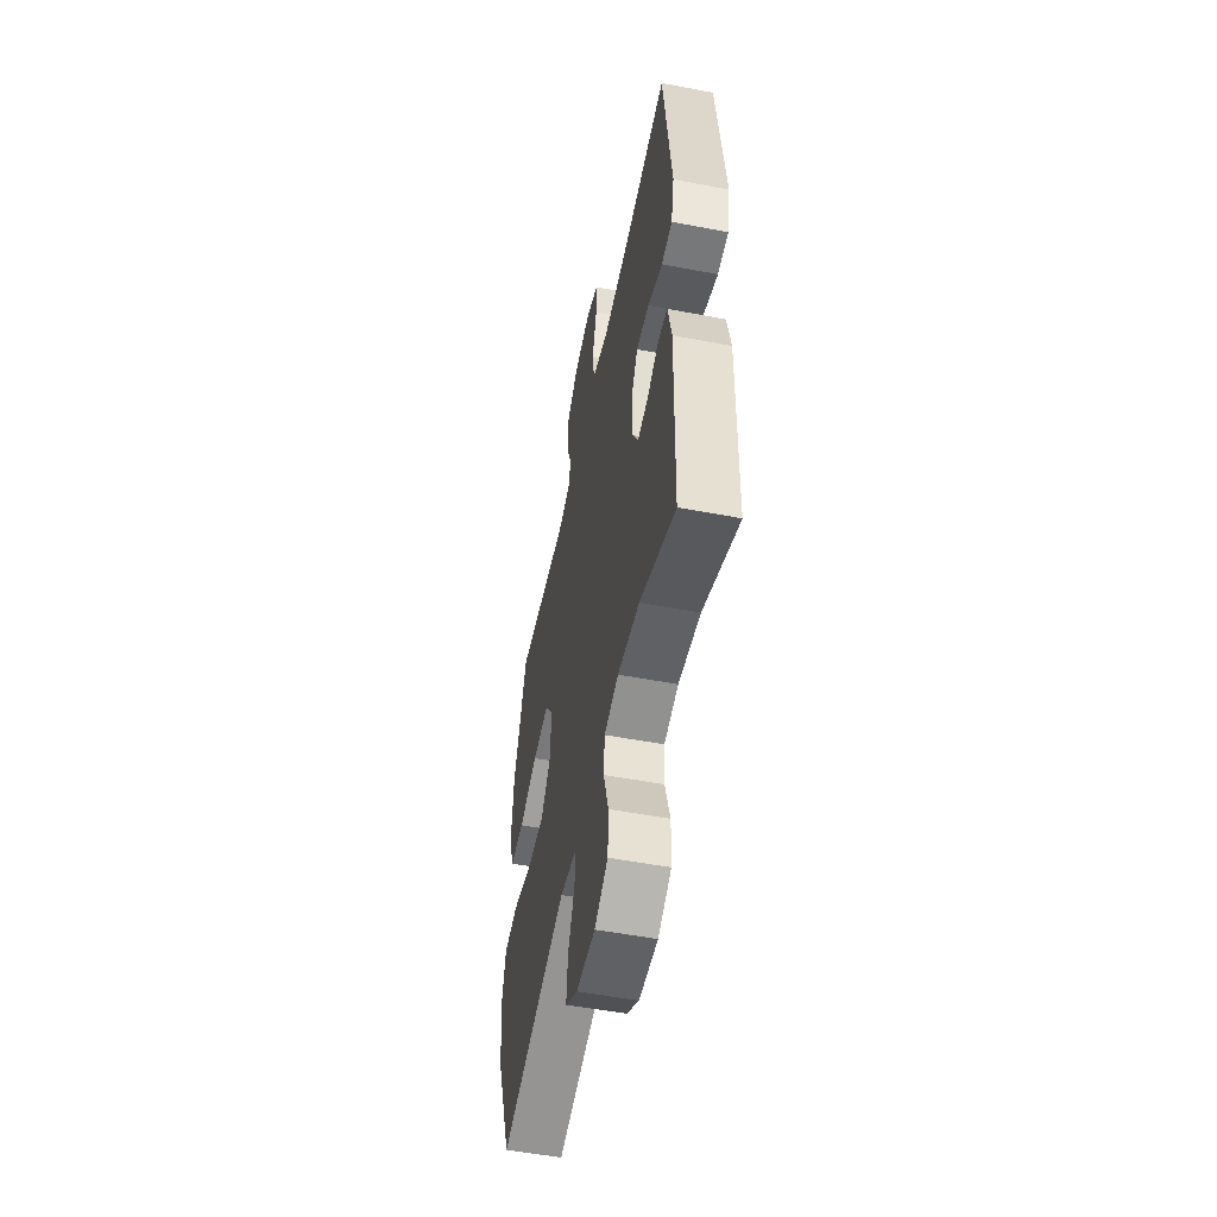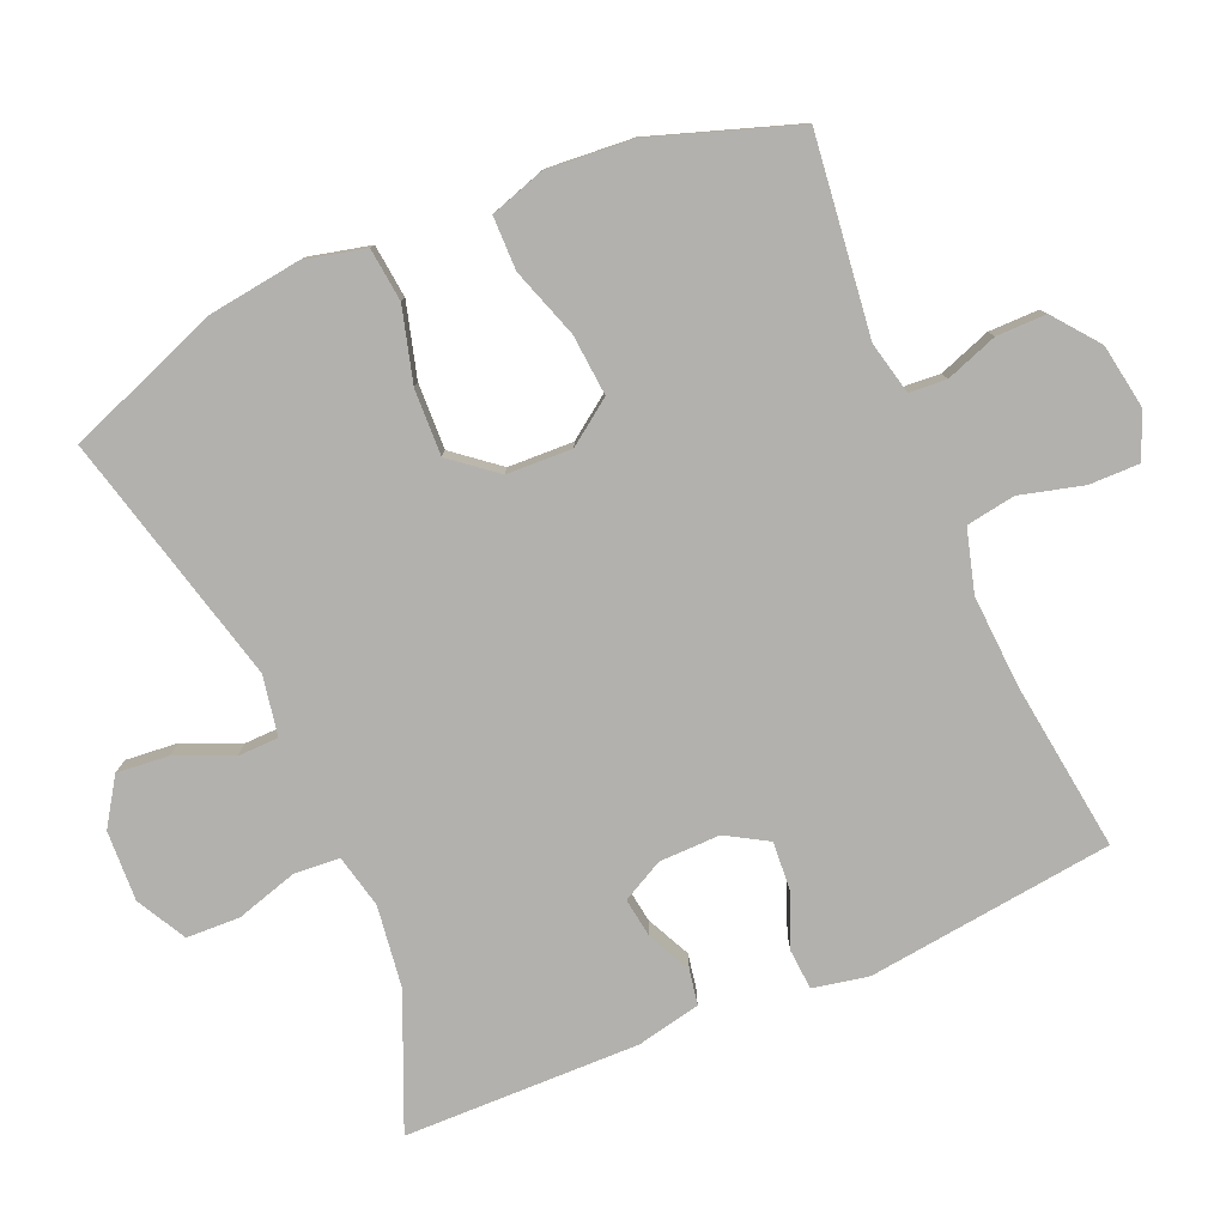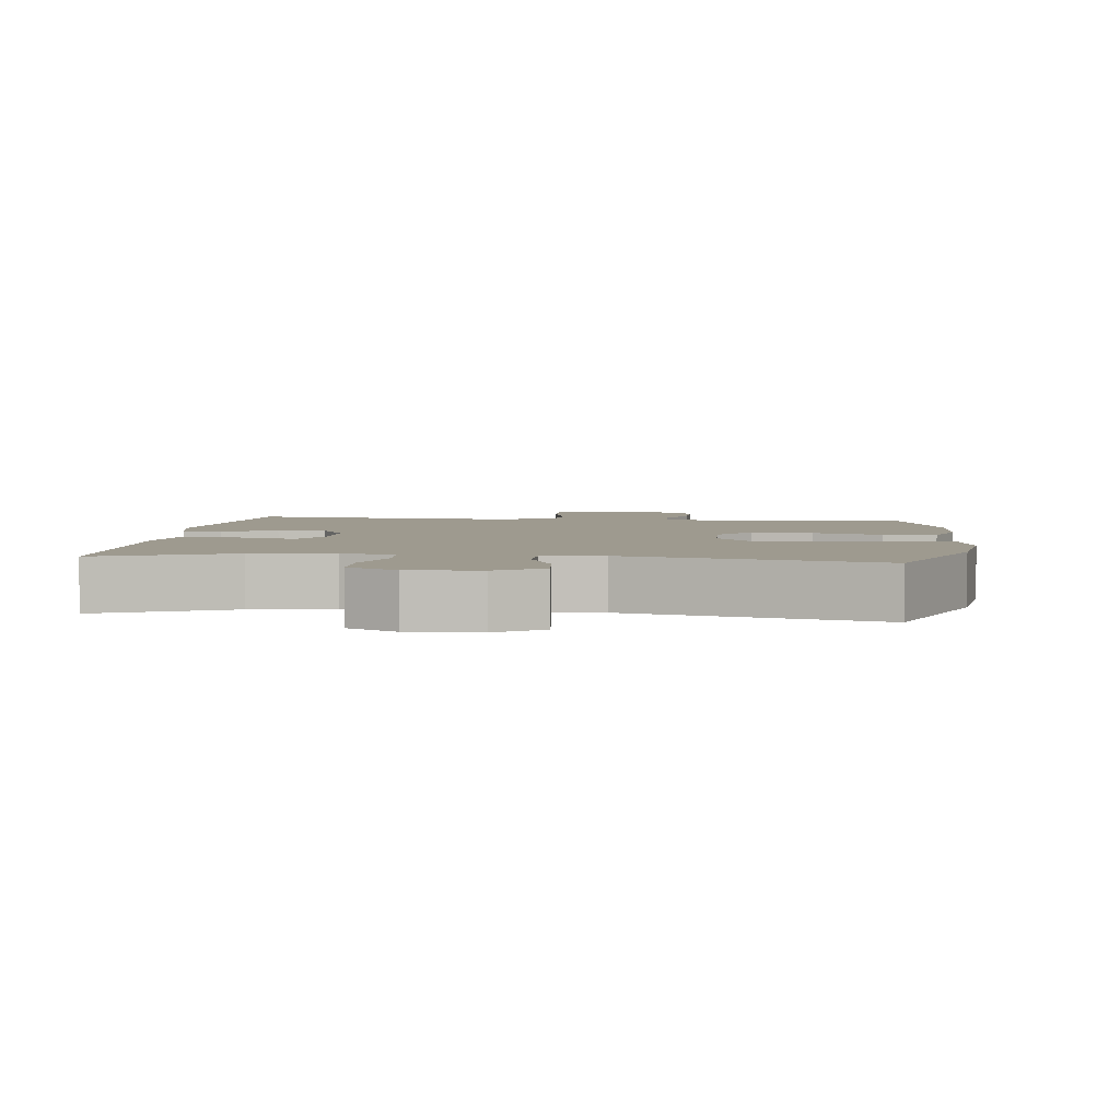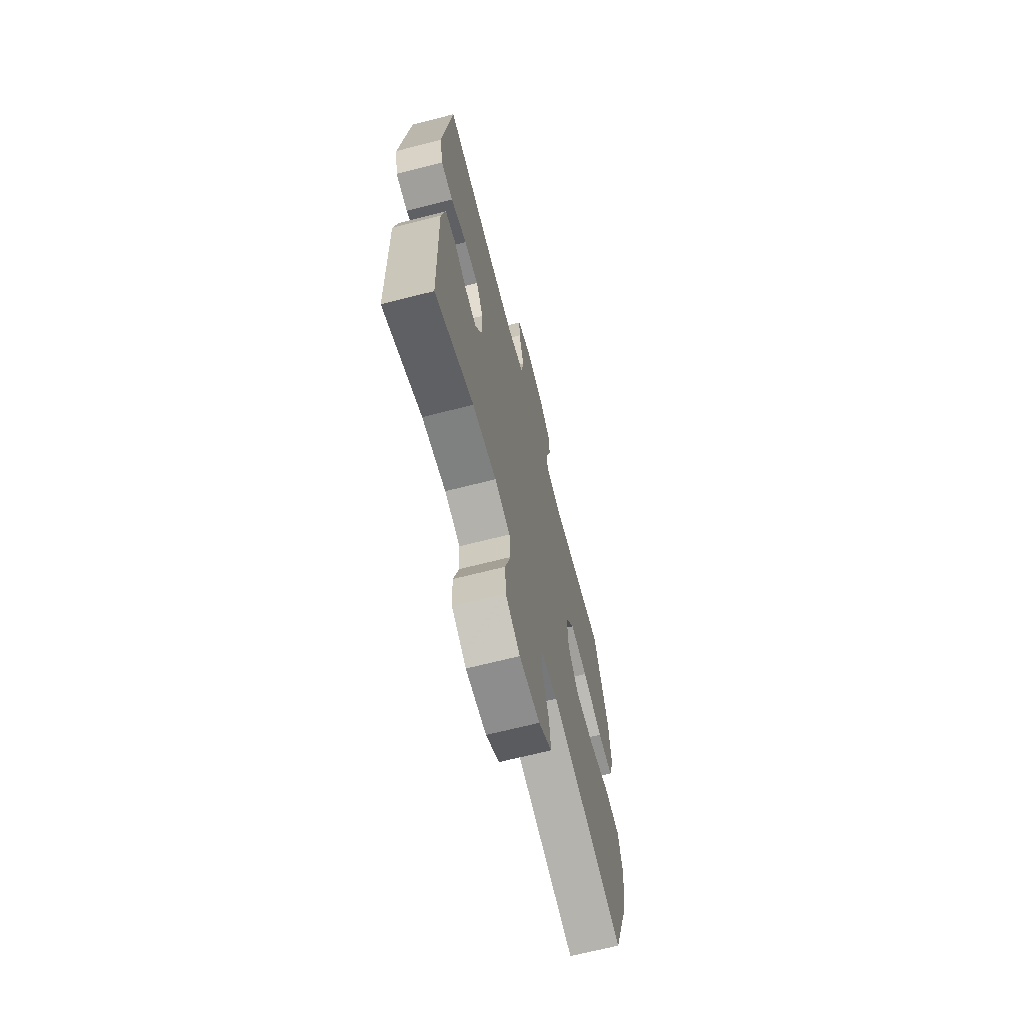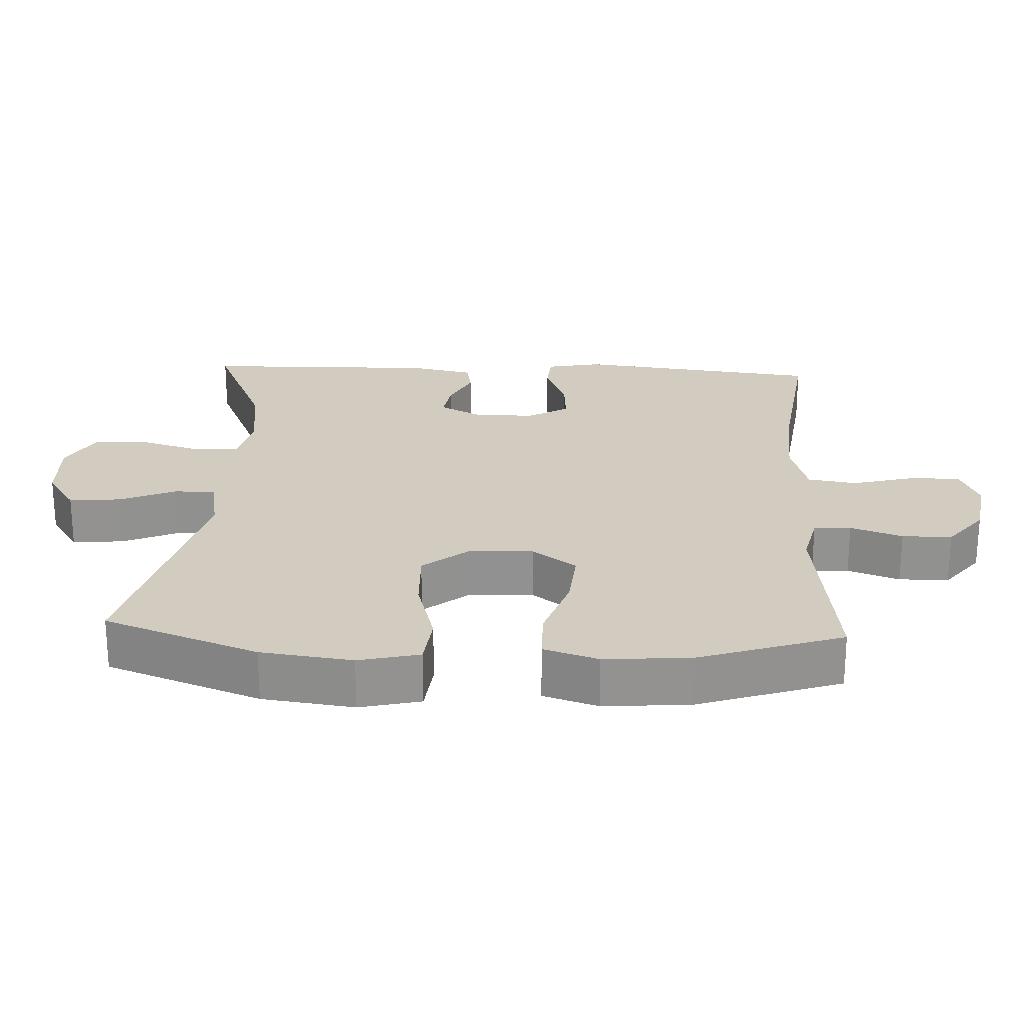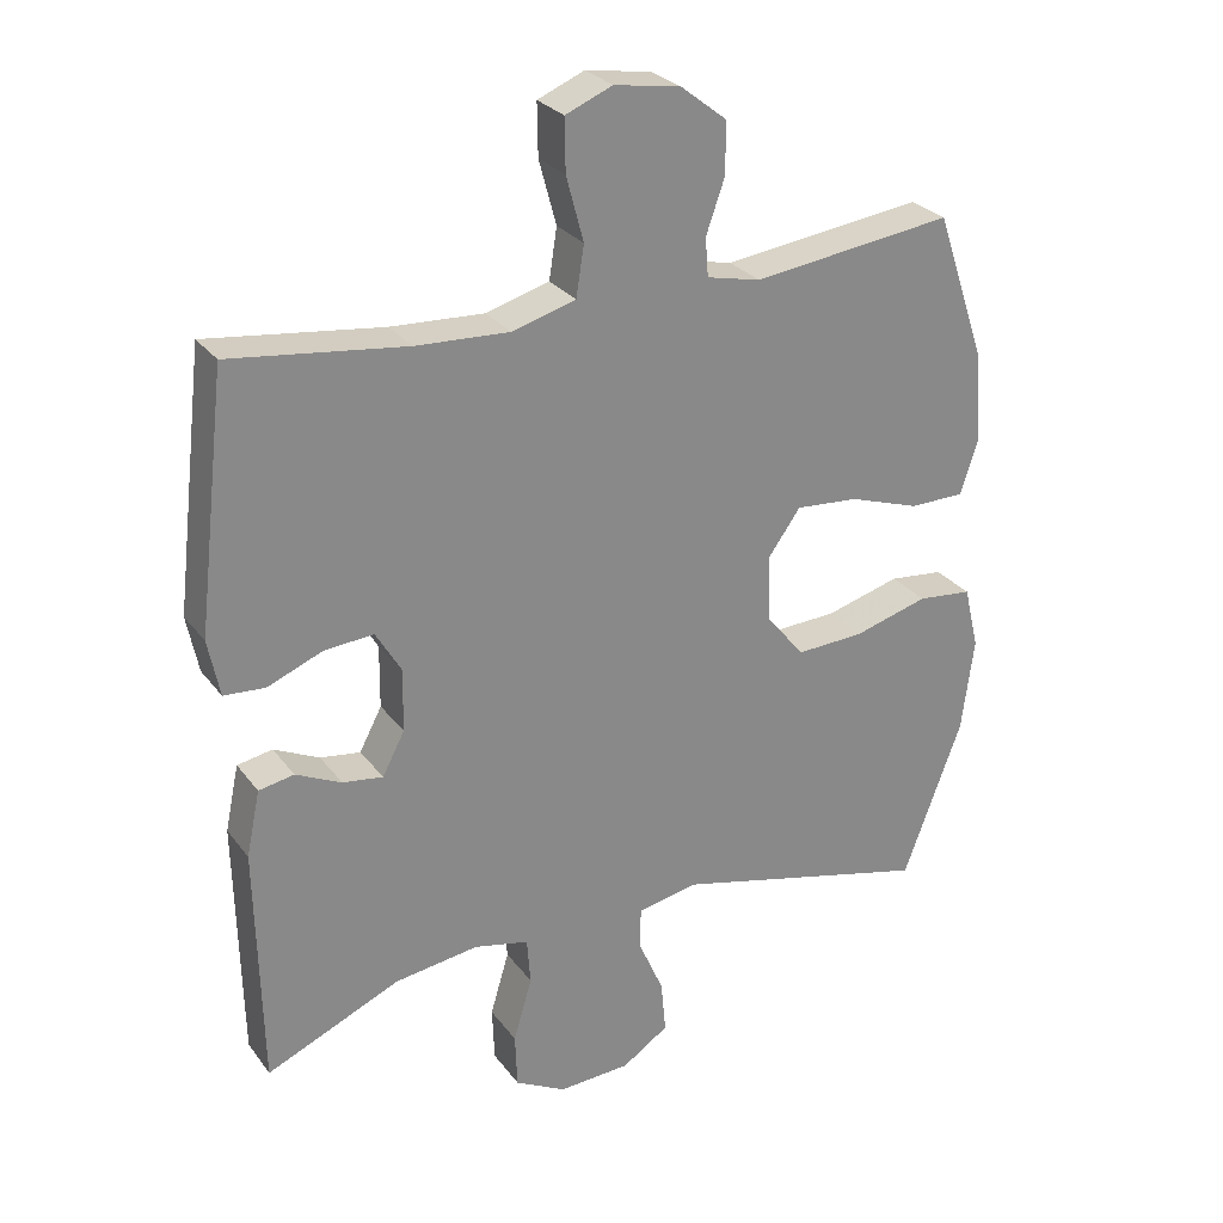
<metadata>
{"format":"obj","ext":"obj","renderer":"f3d","projection":"perspective","resolution":1024,"background":"white","views":[{"elev":-53.3,"azim":78.5,"up":"+Z"},{"elev":-79.3,"azim":-66.6,"up":"+Y"},{"elev":3.8,"azim":-173.2,"up":"+Y"},{"elev":-67.4,"azim":104.4,"up":"+Z"},{"elev":23.8,"azim":-87.2,"up":"+Y"},{"elev":27.5,"azim":151.1,"up":"+Z"}]}
</metadata>
<code>
v 0.5 0.07 0.5
v 0.541 0.07 0.149
v 0.525 0.07 0.07
v 0.468 0.07 0.066
v 0.391 0.07 0.097
v 0.323 0.07 0.102
v 0.288 0.07 0.043
v 0.289 0.07 -0.044
v 0.32 0.07 -0.103
v 0.376 0.07 -0.095
v 0.439 0.07 -0.065
v 0.488 0.07 -0.074
v 0.507 0.07 -0.165
v 0.5 0.07 -0.5
v 0.313 0.07 -0.419
v 0.197 0.07 -0.403
v 0.121 0.07 -0.42
v 0.116 0.07 -0.485
v 0.142 0.07 -0.573
v 0.139 0.07 -0.649
v 0.068 0.07 -0.687
v -0.032 0.07 -0.682
v -0.097 0.07 -0.639
v -0.09 0.07 -0.565
v -0.055 0.07 -0.485
v -0.056 0.07 -0.427
v -0.141 0.07 -0.411
v -0.5 0.07 -0.5
v -0.582 0.07 -0.28
v -0.599 0.07 -0.149
v -0.578 0.07 -0.062
v -0.502 0.07 -0.054
v -0.398 0.07 -0.083
v -0.304 0.07 -0.087
v -0.252 0.07 -0.023
v -0.248 0.07 0.07
v -0.293 0.07 0.133
v -0.38 0.07 0.126
v -0.479 0.07 0.093
v -0.555 0.07 0.094
v -0.58 0.07 0.172
v -0.57 0.07 0.295
v -0.5 0.07 0.5
v -0.221 0.07 0.465
v -0.146 0.07 0.482
v -0.142 0.07 0.535
v -0.168 0.07 0.609
v -0.168 0.07 0.68
v -0.104 0.07 0.73
v -0.012 0.07 0.745
v 0.053 0.07 0.718
v 0.052 0.07 0.646
v 0.028 0.07 0.557
v 0.039 0.07 0.487
v 0.127 0.07 0.462
v 0.257 0.07 0.469
v 0.5 0 0.5
v 0.541 0 0.149
v 0.525 0 0.07
v 0.468 0 0.066
v 0.391 0 0.097
v 0.323 0 0.102
v 0.288 0 0.043
v 0.289 0 -0.044
v 0.32 0 -0.103
v 0.376 0 -0.095
v 0.439 0 -0.065
v 0.488 0 -0.074
v 0.507 0 -0.165
v 0.5 0 -0.5
v 0.313 0 -0.419
v 0.197 0 -0.403
v 0.121 0 -0.42
v 0.116 0 -0.485
v 0.142 0 -0.573
v 0.139 0 -0.649
v 0.068 0 -0.687
v -0.032 0 -0.682
v -0.097 0 -0.639
v -0.09 0 -0.565
v -0.055 0 -0.485
v -0.056 0 -0.427
v -0.141 0 -0.411
v -0.5 0 -0.5
v -0.582 0 -0.28
v -0.599 0 -0.149
v -0.578 0 -0.062
v -0.502 0 -0.054
v -0.398 0 -0.083
v -0.304 0 -0.087
v -0.252 0 -0.023
v -0.248 0 0.07
v -0.293 0 0.133
v -0.38 0 0.126
v -0.479 0 0.093
v -0.555 0 0.094
v -0.58 0 0.172
v -0.57 0 0.295
v -0.5 0 0.5
v -0.221 0 0.465
v -0.146 0 0.482
v -0.142 0 0.535
v -0.168 0 0.609
v -0.168 0 0.68
v -0.104 0 0.73
v -0.012 0 0.745
v 0.053 0 0.718
v 0.052 0 0.646
v 0.028 0 0.557
v 0.039 0 0.487
v 0.127 0 0.462
v 0.257 0 0.469
f 50 51 52 53
f 50 53 54
f 49 50 54
f 46 47 48 49
f 45 46 49 54
f 44 45 54 55
f 42 43 44
f 41 42 44 55
f 38 39 40 41
f 37 38 41 55
f 30 31 32 33
f 30 33 34
f 27 28 29 30
f 26 27 30 34
f 22 23 24 25
f 22 25 26
f 21 22 26
f 18 19 20 21
f 17 18 21 26
f 16 17 26 34
f 12 13 14 15
f 10 11 12 15
f 9 10 15 16
f 8 9 16 34
f 2 3 4 5
f 56 1 2 5
f 56 5 6
f 36 37 55 56
f 35 36 56 6
f 7 8 34 35
f 6 7 35
f 109 108 107 106
f 110 109 106
f 110 106 105
f 105 104 103 102
f 110 105 102 101
f 111 110 101 100
f 100 99 98
f 111 100 98 97
f 97 96 95 94
f 111 97 94 93
f 89 88 87 86
f 90 89 86
f 86 85 84 83
f 90 86 83 82
f 81 80 79 78
f 82 81 78
f 82 78 77
f 77 76 75 74
f 82 77 74 73
f 90 82 73 72
f 71 70 69 68
f 71 68 67 66
f 72 71 66 65
f 90 72 65 64
f 61 60 59 58
f 61 58 57 112
f 62 61 112
f 112 111 93 92
f 62 112 92 91
f 91 90 64 63
f 91 63 62
f 1 57 58 2
f 2 58 59 3
f 3 59 60 4
f 4 60 61 5
f 5 61 62 6
f 6 62 63 7
f 7 63 64 8
f 8 64 65 9
f 9 65 66 10
f 10 66 67 11
f 11 67 68 12
f 12 68 69 13
f 13 69 70 14
f 14 70 71 15
f 15 71 72 16
f 16 72 73 17
f 17 73 74 18
f 18 74 75 19
f 19 75 76 20
f 20 76 77 21
f 21 77 78 22
f 22 78 79 23
f 23 79 80 24
f 24 80 81 25
f 25 81 82 26
f 26 82 83 27
f 27 83 84 28
f 28 84 85 29
f 29 85 86 30
f 30 86 87 31
f 31 87 88 32
f 32 88 89 33
f 33 89 90 34
f 34 90 91 35
f 35 91 92 36
f 36 92 93 37
f 37 93 94 38
f 38 94 95 39
f 39 95 96 40
f 40 96 97 41
f 41 97 98 42
f 42 98 99 43
f 43 99 100 44
f 44 100 101 45
f 45 101 102 46
f 46 102 103 47
f 47 103 104 48
f 48 104 105 49
f 49 105 106 50
f 50 106 107 51
f 51 107 108 52
f 52 108 109 53
f 53 109 110 54
f 54 110 111 55
f 55 111 112 56
f 56 112 57 1

</code>
